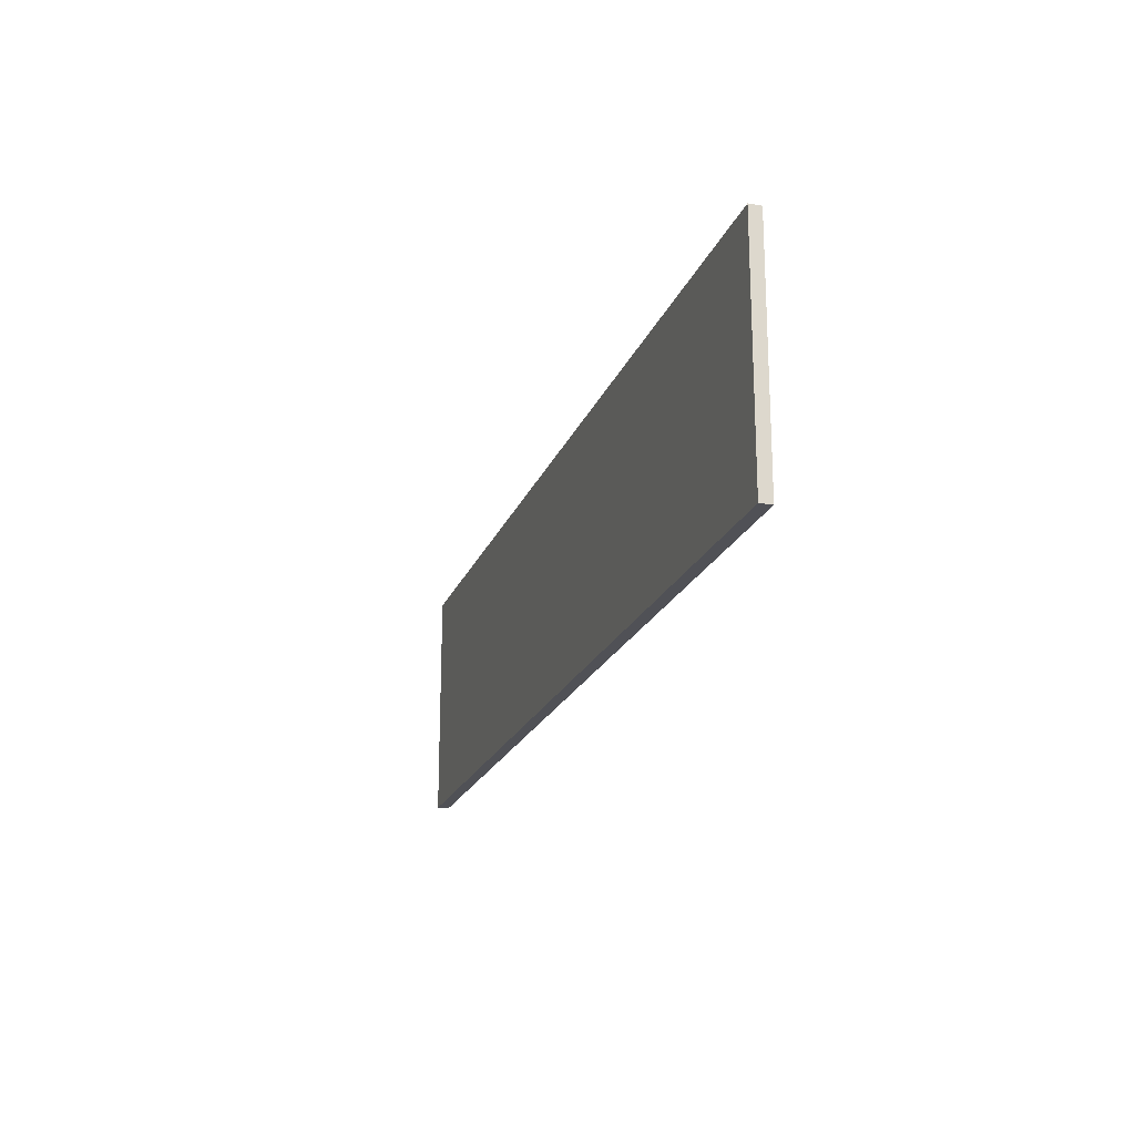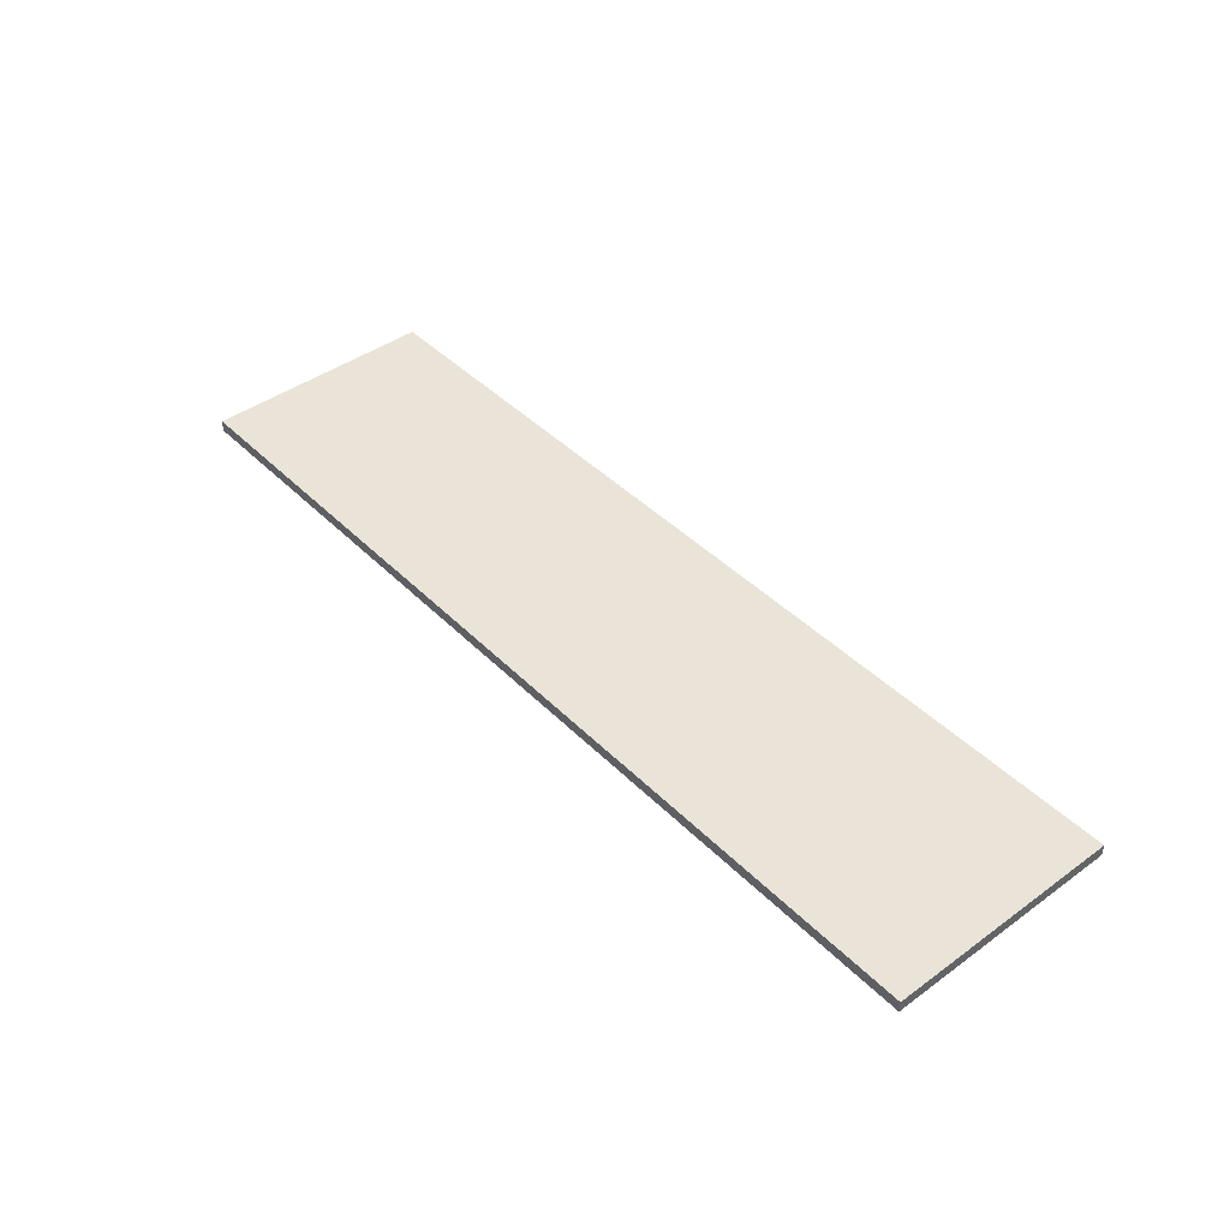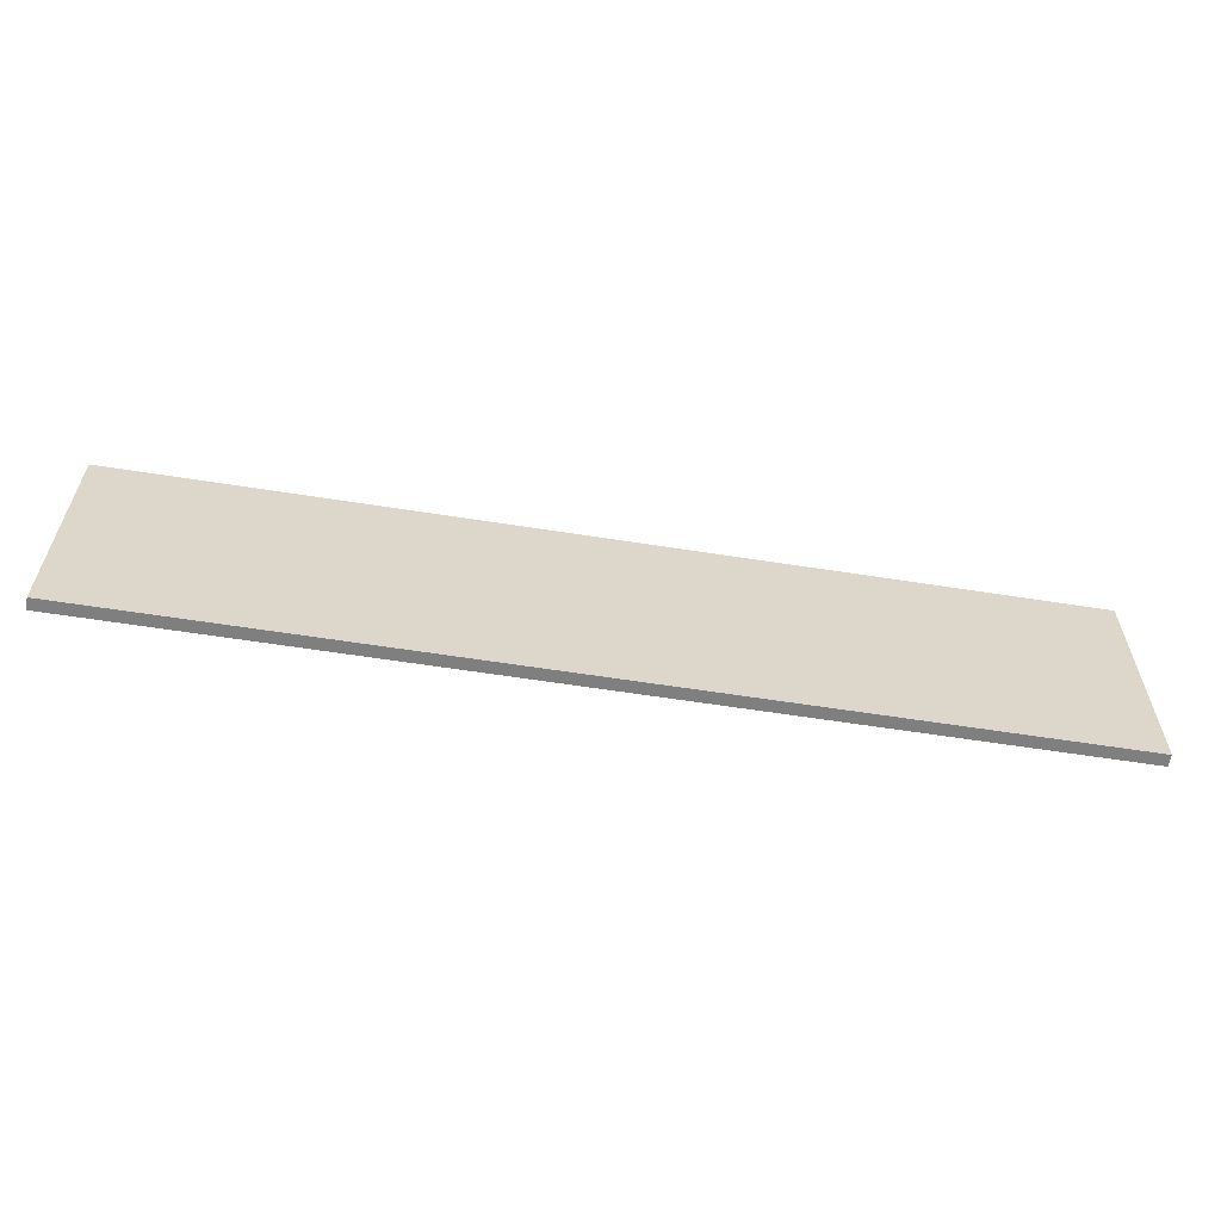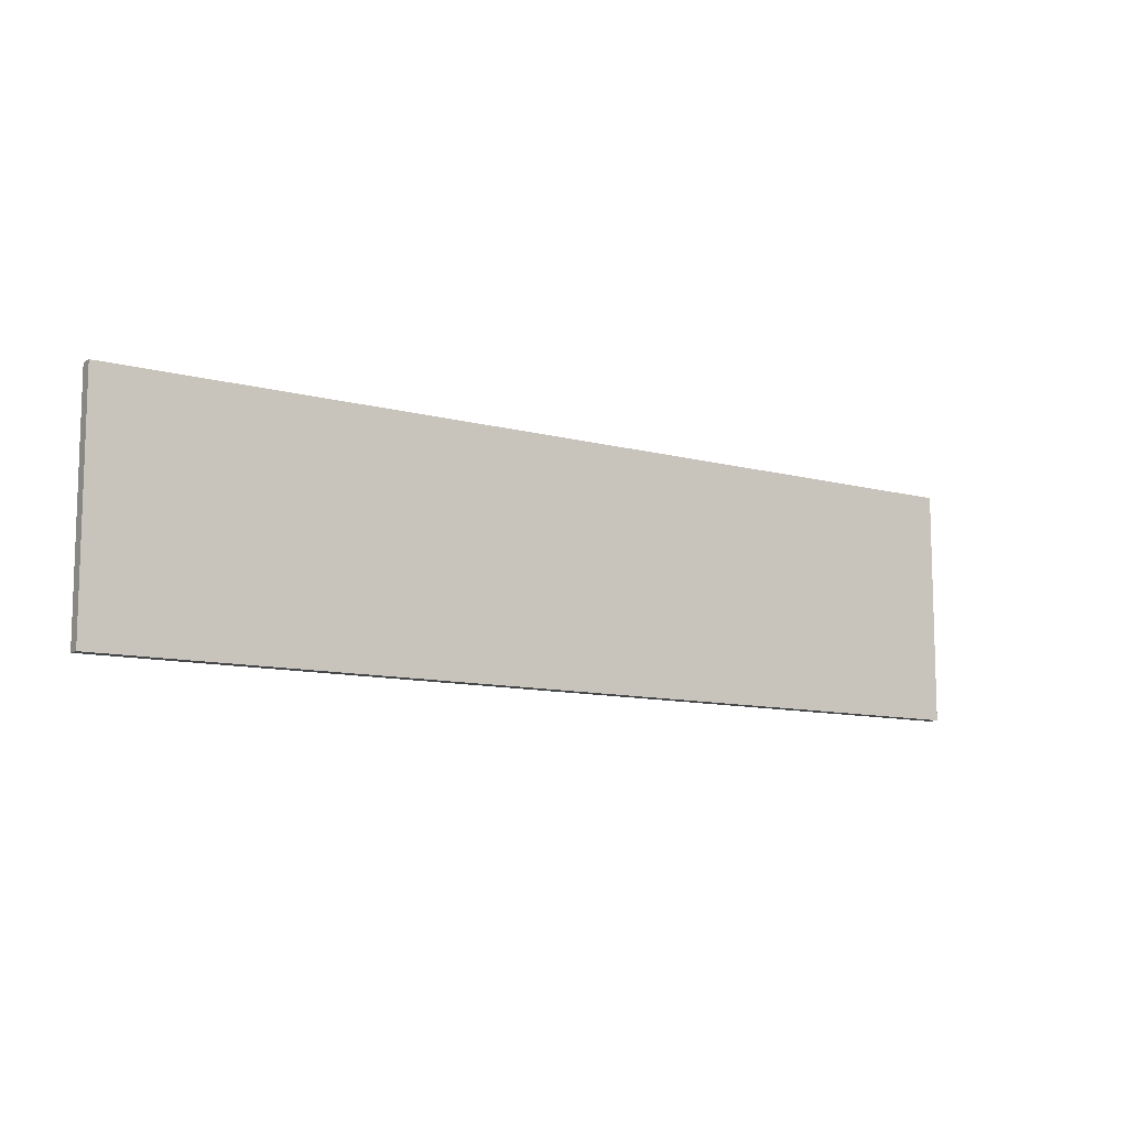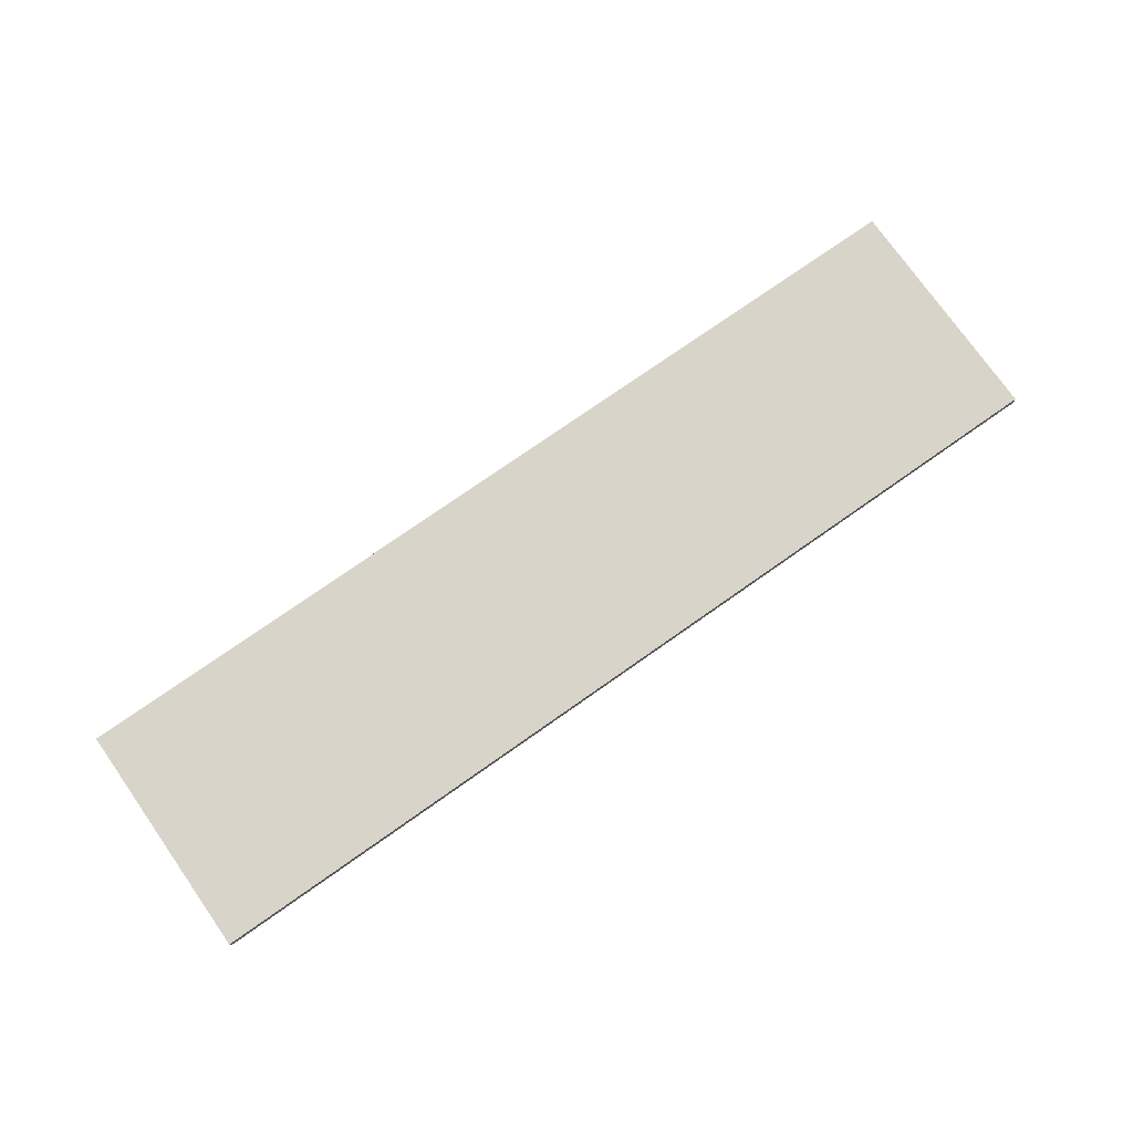
<metadata>
{"format":"obj","ext":"obj","renderer":"f3d","projection":"perspective","resolution":1024,"background":"white","views":[{"elev":-20.3,"azim":72.9,"up":"+Z"},{"elev":43.1,"azim":49.4,"up":"+Y"},{"elev":-59.9,"azim":-9.2,"up":"+Z"},{"elev":-10.3,"azim":145.5,"up":"+Z"},{"elev":75.5,"azim":-35.1,"up":"+Y"}]}
</metadata>
<code>
g default
v -7.9 0.1 -1.9
v -7.9 -0.1 -1.9
v 7.9 -0.1 -1.9
v 7.9 0.1 -1.9
v 7.9 -0.1 2.1
v -7.9 -0.1 2.1
v -7.9 0.1 2.1
v 7.9 0.1 2.1
v 7.9 -0.1 -1.9
v -7.9 -0.1 -1.9
v -7.9 -0.1 2.1
v 7.9 -0.1 2.1
v 7.9 -0.1 -1.9
v -7.9 -0.1 2.1
v -7.9 0.1 2.1
v -7.9 0.1 -1.9
v 7.9 0.1 -1.9
v -7.9 0.1 2.1
v 7.9 0.1 -1.9
v 7.9 0.1 2.1
v -7.9 -0.1 2.1
v -7.9 -0.1 -1.9
v -7.9 0.1 -1.9
v -7.9 0.1 2.1
v 7.9 0.1 -1.9
v 7.9 -0.1 -1.9
v 7.9 -0.1 2.1
v 7.9 0.1 2.1
f 3 2 1
f 4 3 1
f 7 6 5
f 7 5 8
f 11 10 9
f 14 13 12
f 17 16 15
f 20 19 18
f 23 22 21
f 24 23 21
f 27 26 25
f 27 25 28

</code>
